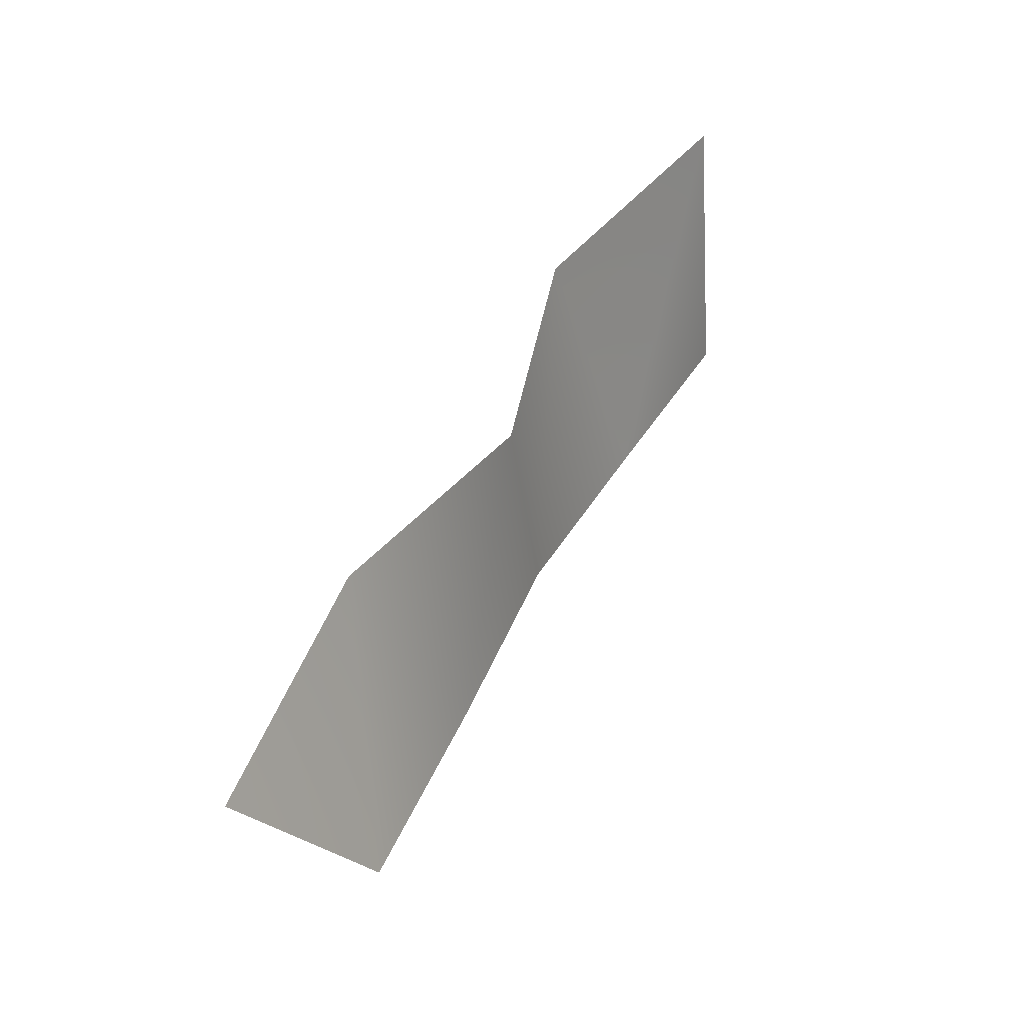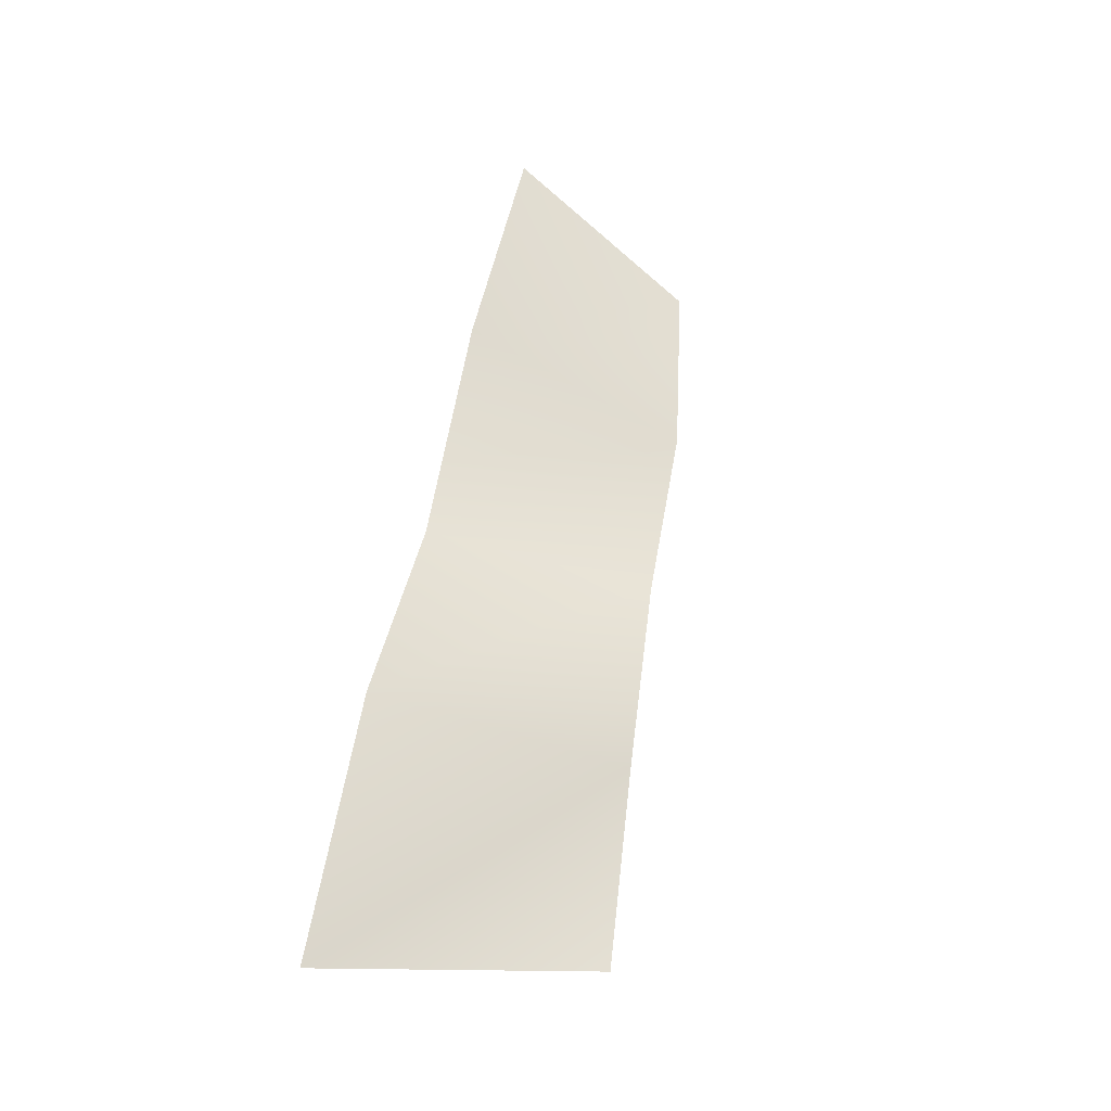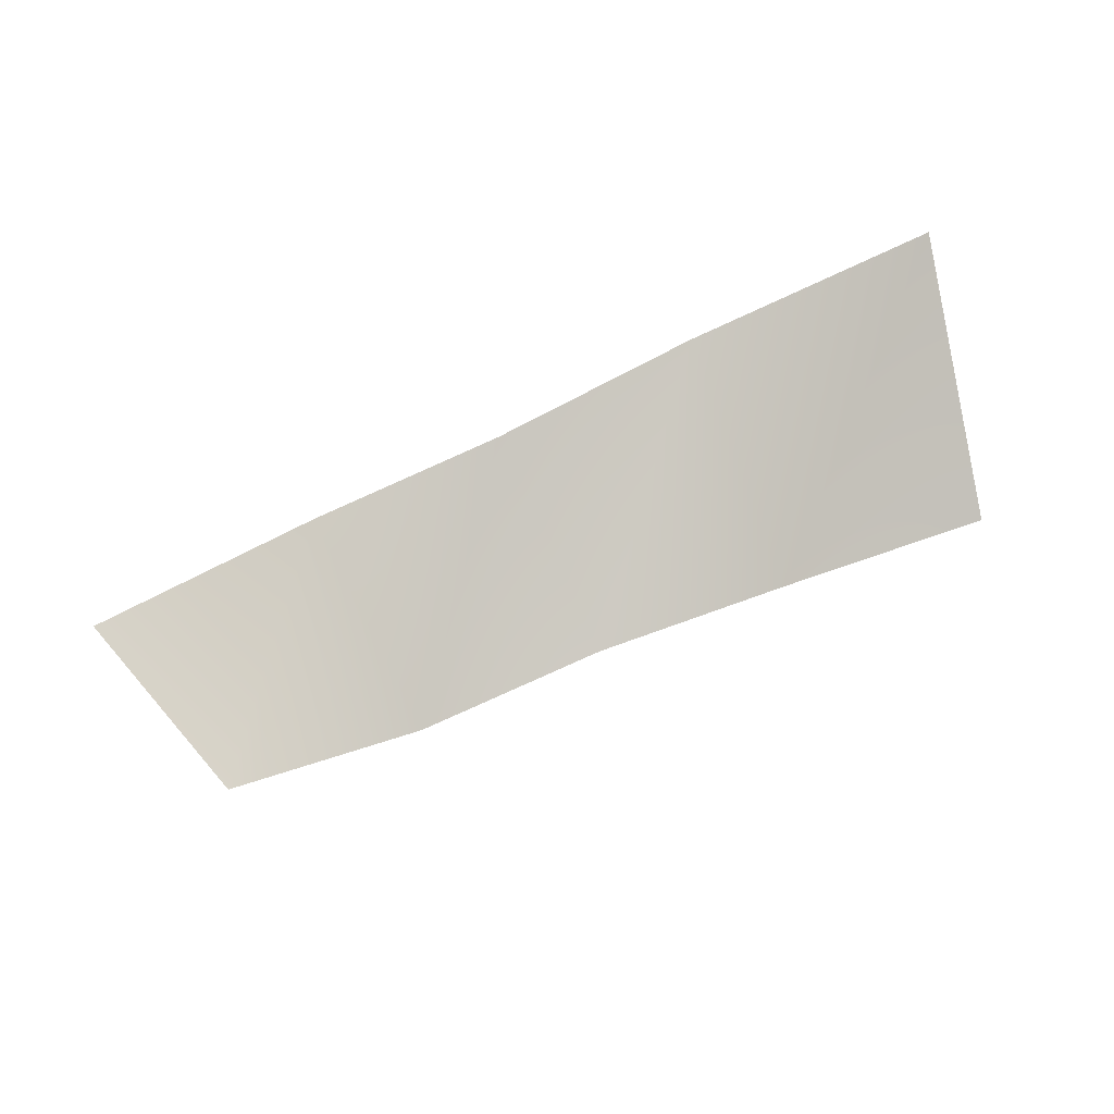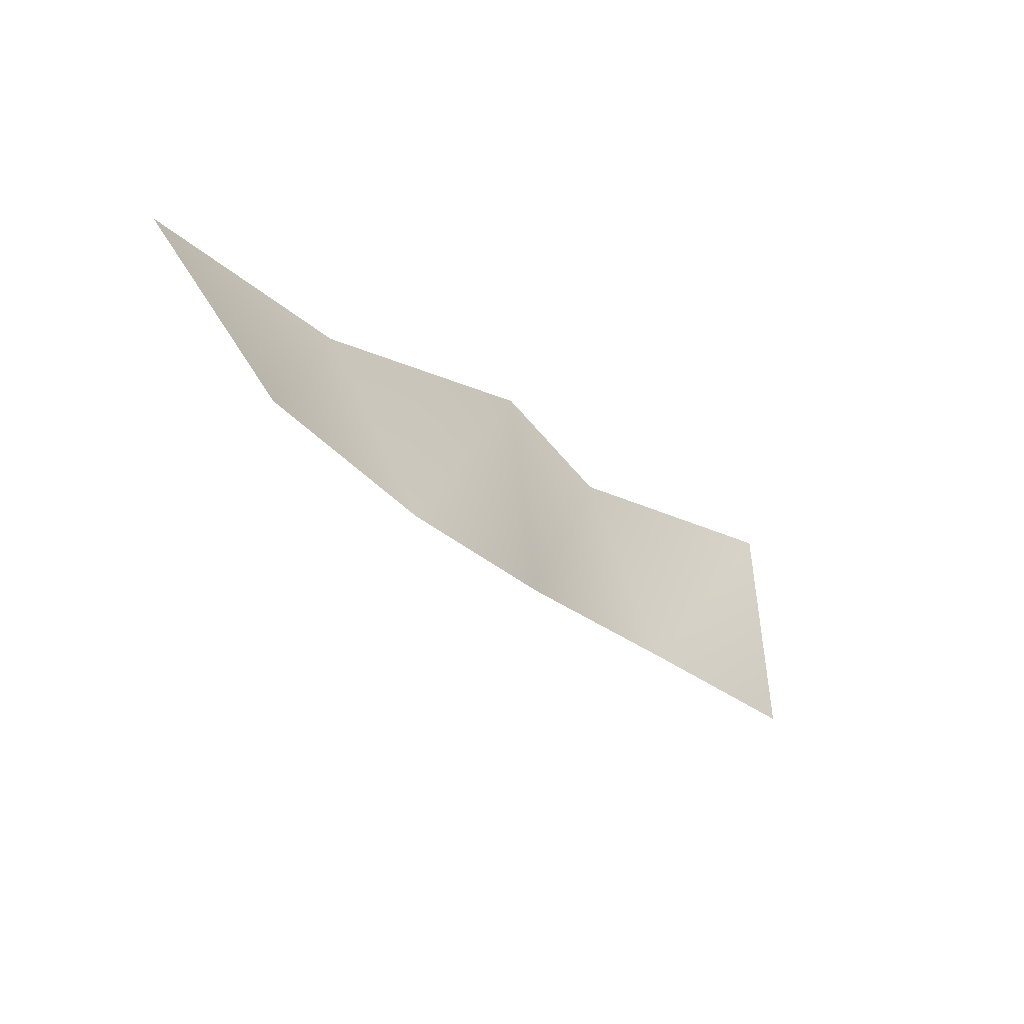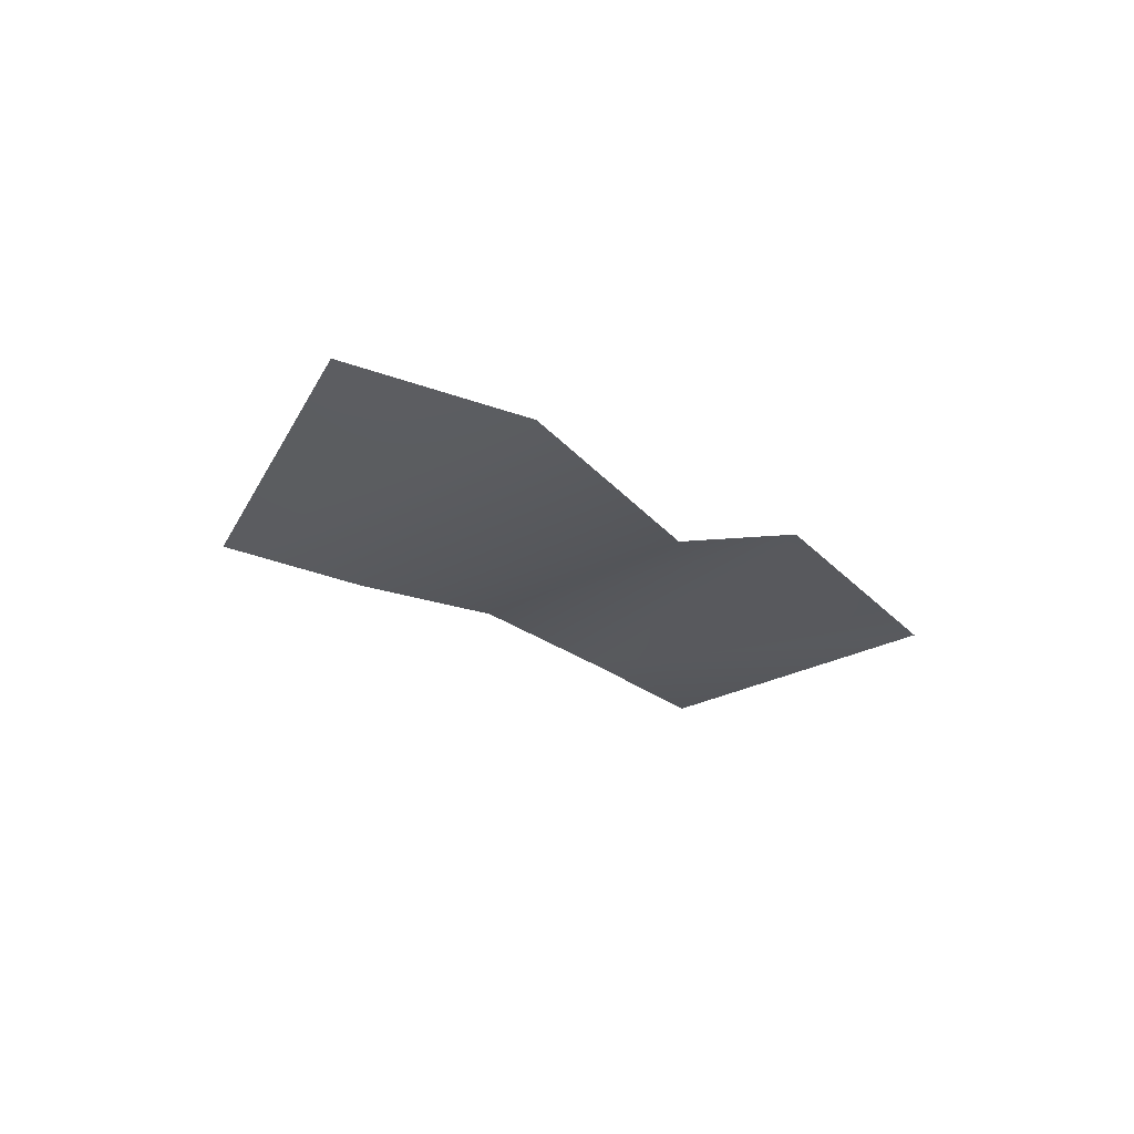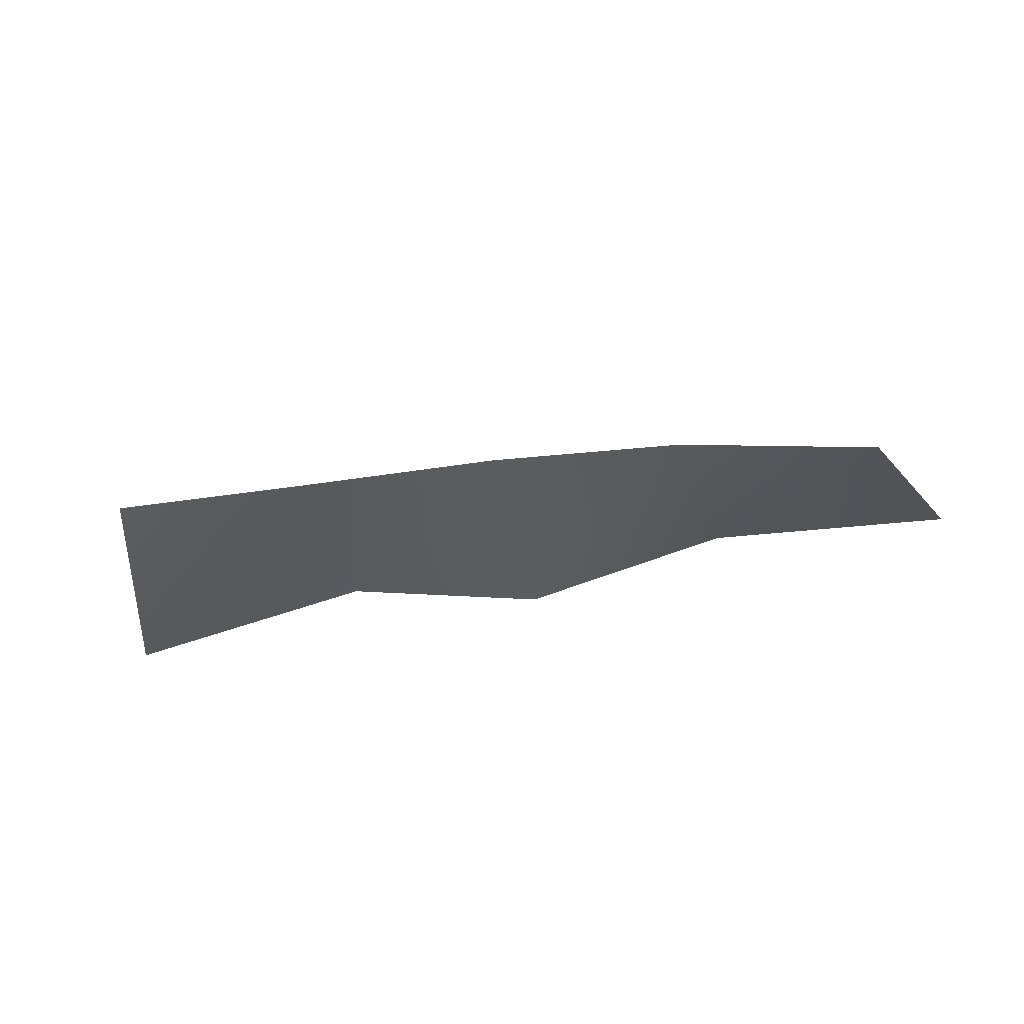
<metadata>
{"format":"obj","ext":"obj","renderer":"f3d","projection":"perspective","resolution":1024,"background":"white","views":[{"elev":56.1,"azim":117.5,"up":"+Y"},{"elev":59.4,"azim":-78.1,"up":"+Z"},{"elev":-79.7,"azim":-154.5,"up":"+Z"},{"elev":-26.5,"azim":130.1,"up":"+Y"},{"elev":-16.1,"azim":128.0,"up":"+Z"},{"elev":-49.9,"azim":11.2,"up":"+Z"}]}
</metadata>
<code>
o D47C_V
v -53.33 -21.08 4.388
v -53.33 -19.77 4.575
v -54.54 -19.77 4.907
v -53.33 -21.08 4.388
v -54.54 -19.77 4.907
v -54.42 -21.17 4.312
v -54.42 -21.17 4.312
v -54.54 -19.77 4.907
v -55.95 -19.77 4.579
v -54.42 -21.17 4.312
v -55.95 -19.77 4.579
v -55.54 -21.28 4.229
v -52.25 -21.05 4.312
v -52.12 -19.77 4.907
v -53.33 -19.77 4.575
v -52.25 -21.05 4.312
v -53.33 -19.77 4.575
v -53.33 -21.08 4.388
v -51.13 -20.87 4.229
v -50.71 -19.77 4.774
v -52.12 -19.77 4.907
v -51.13 -20.87 4.229
v -52.12 -19.77 4.907
v -52.25 -21.05 4.312
f 1 2 3
f 4 5 6
f 7 8 9
f 10 11 12
f 13 14 15
f 16 17 18
f 19 20 21
f 22 23 24

</code>
